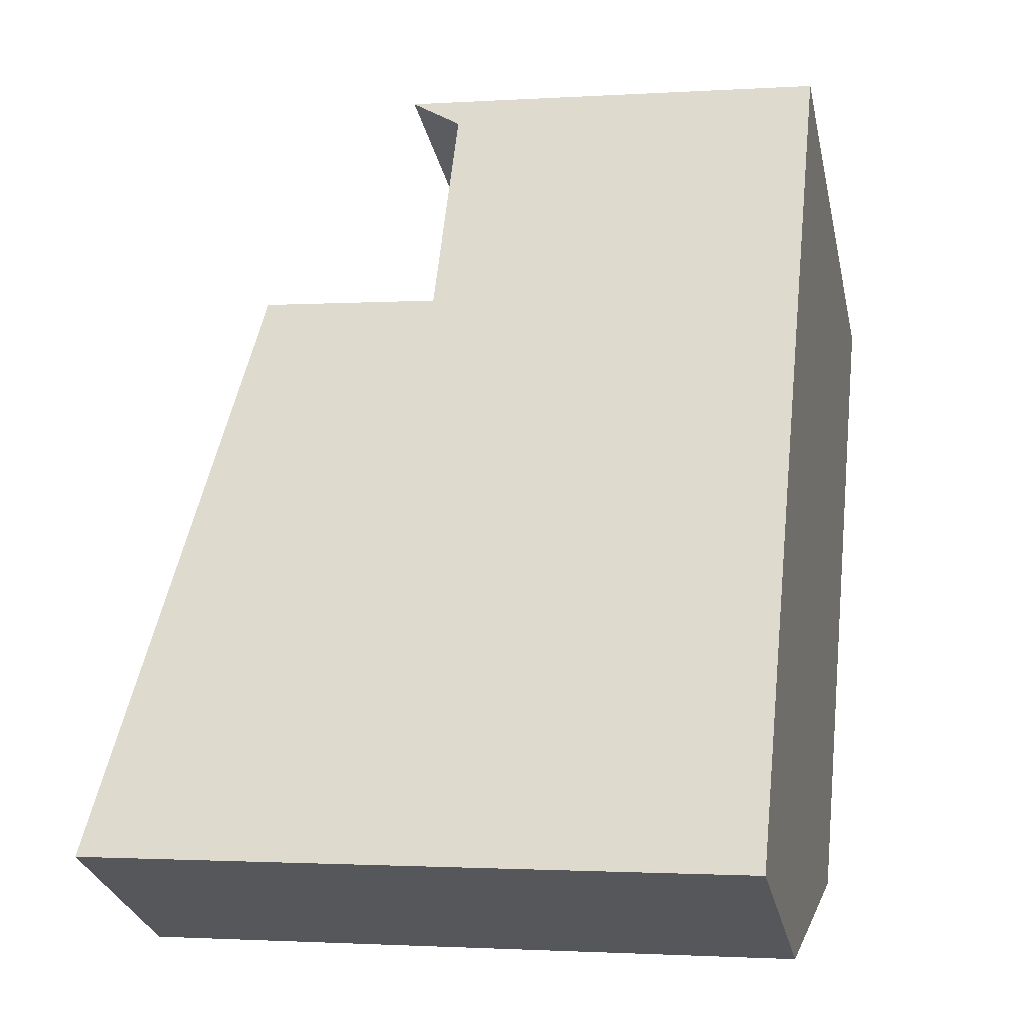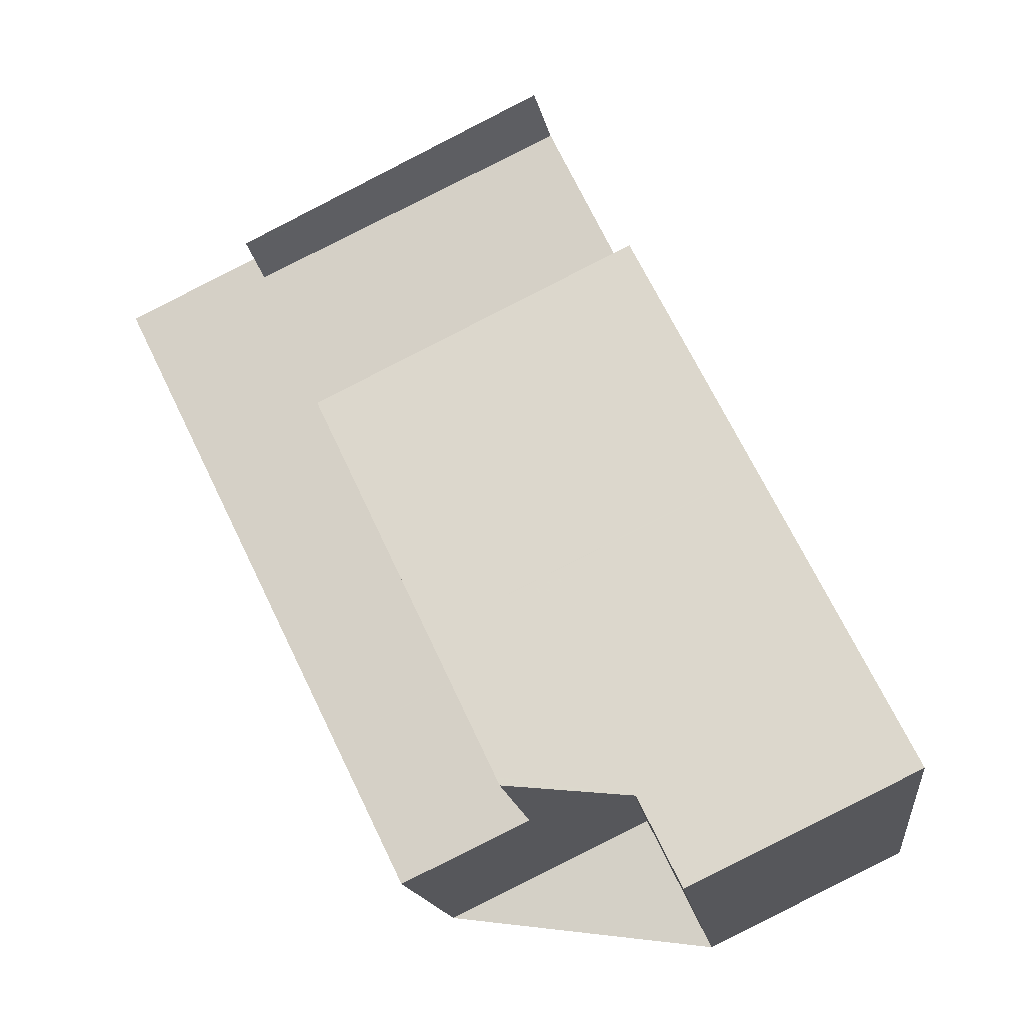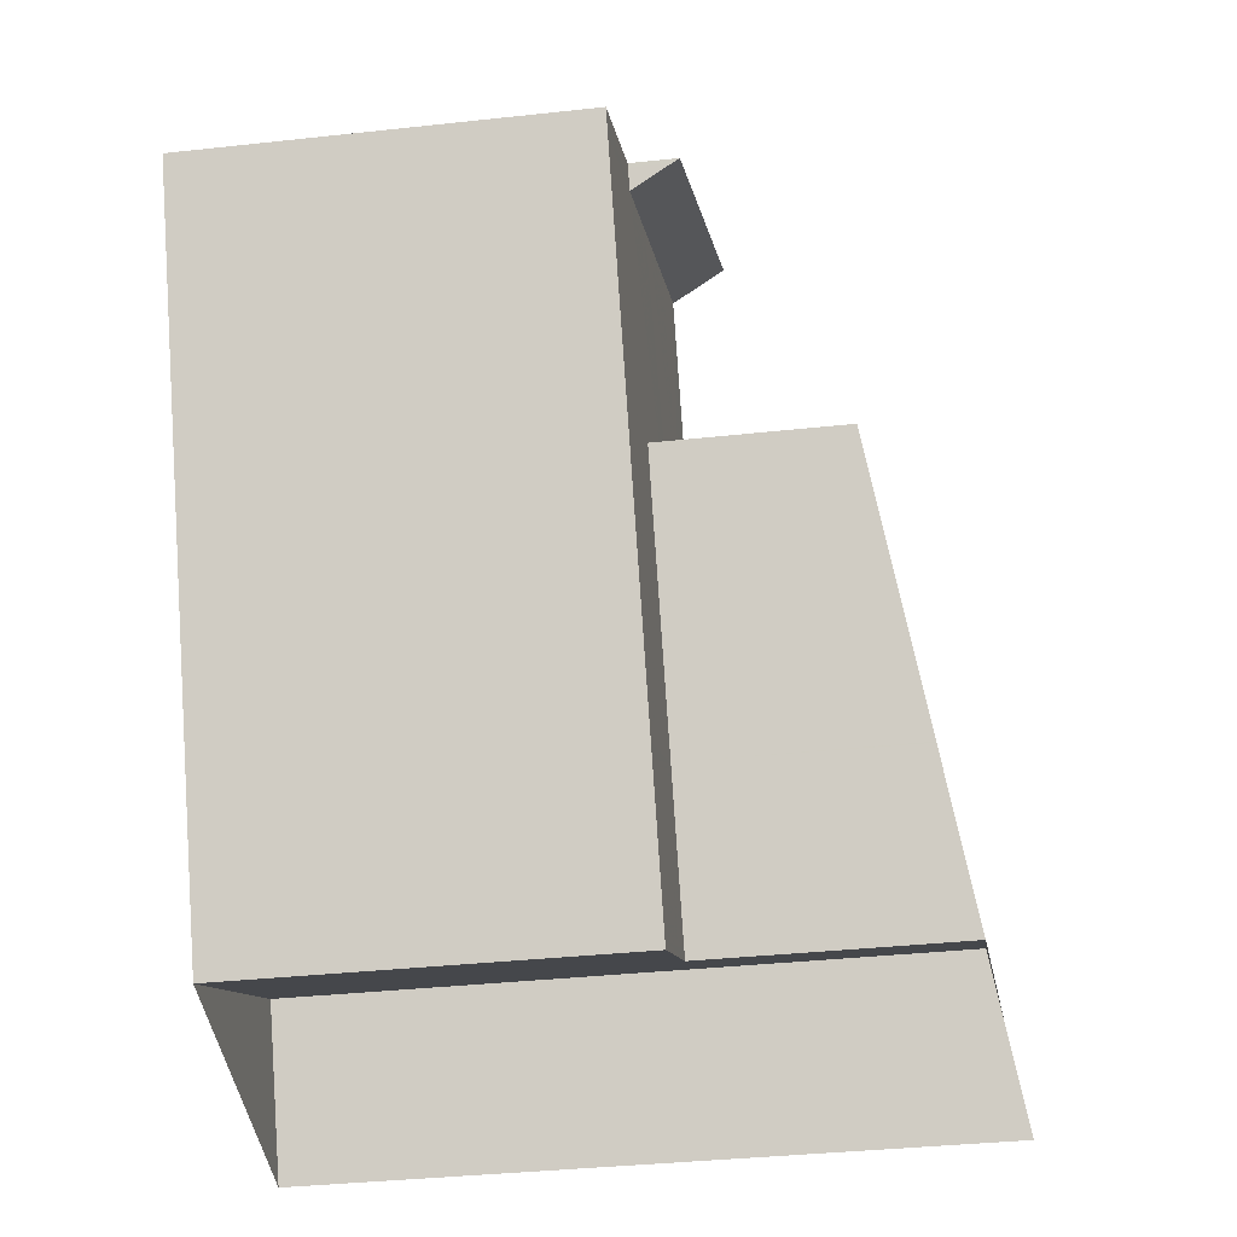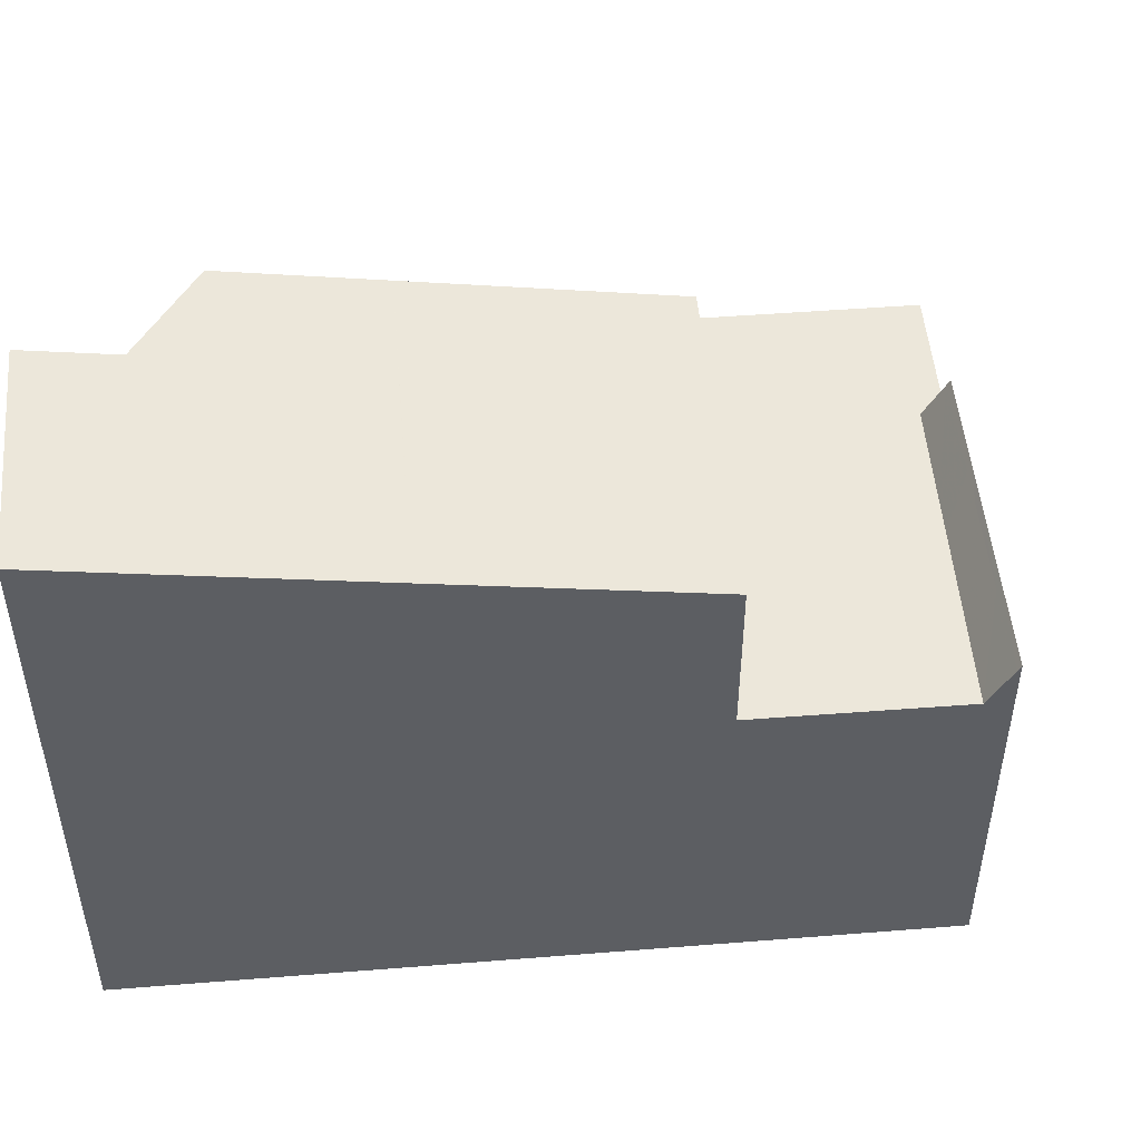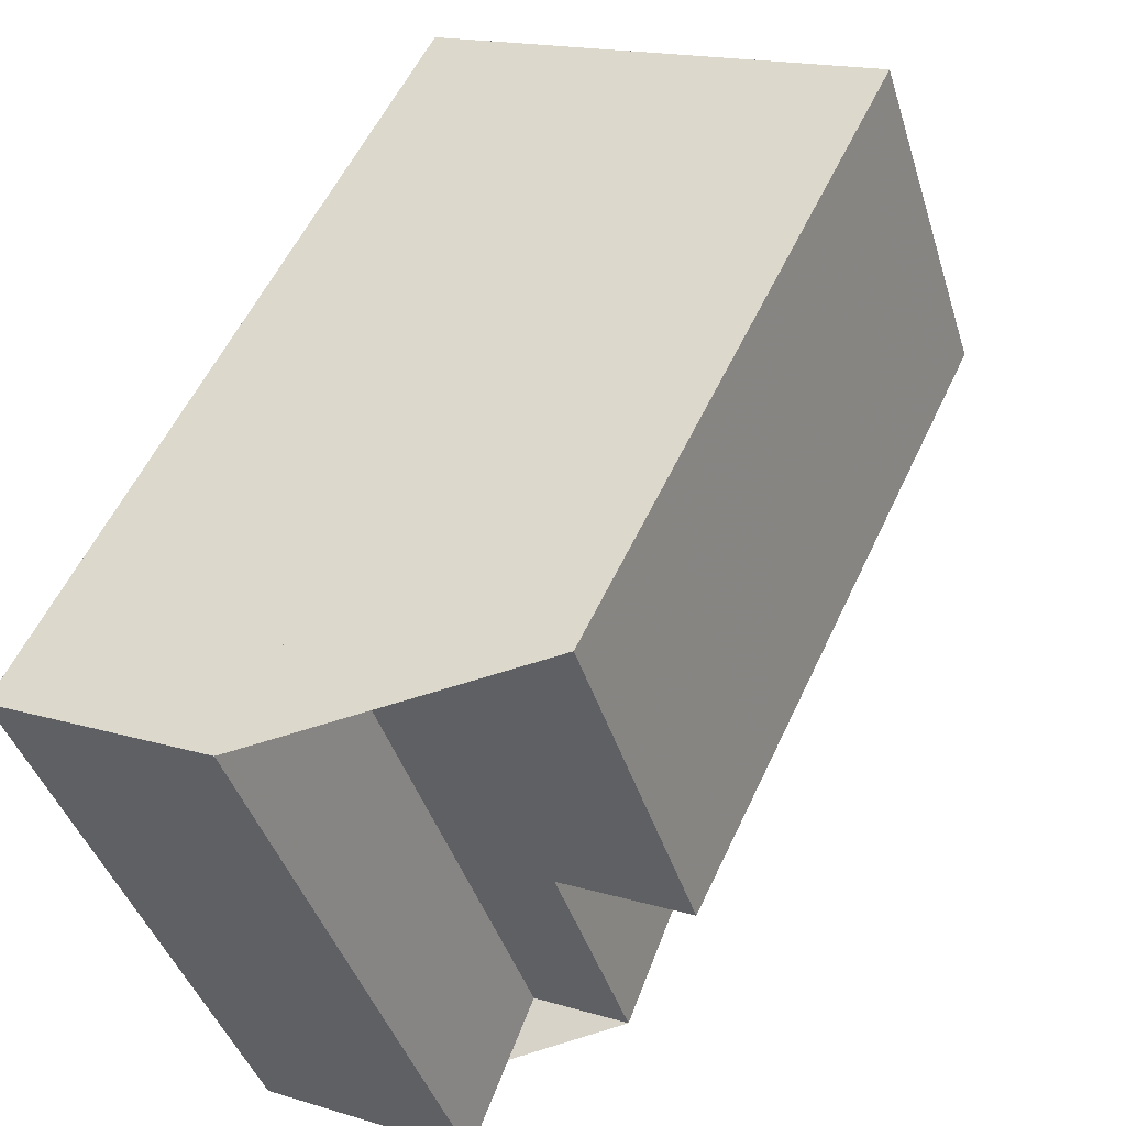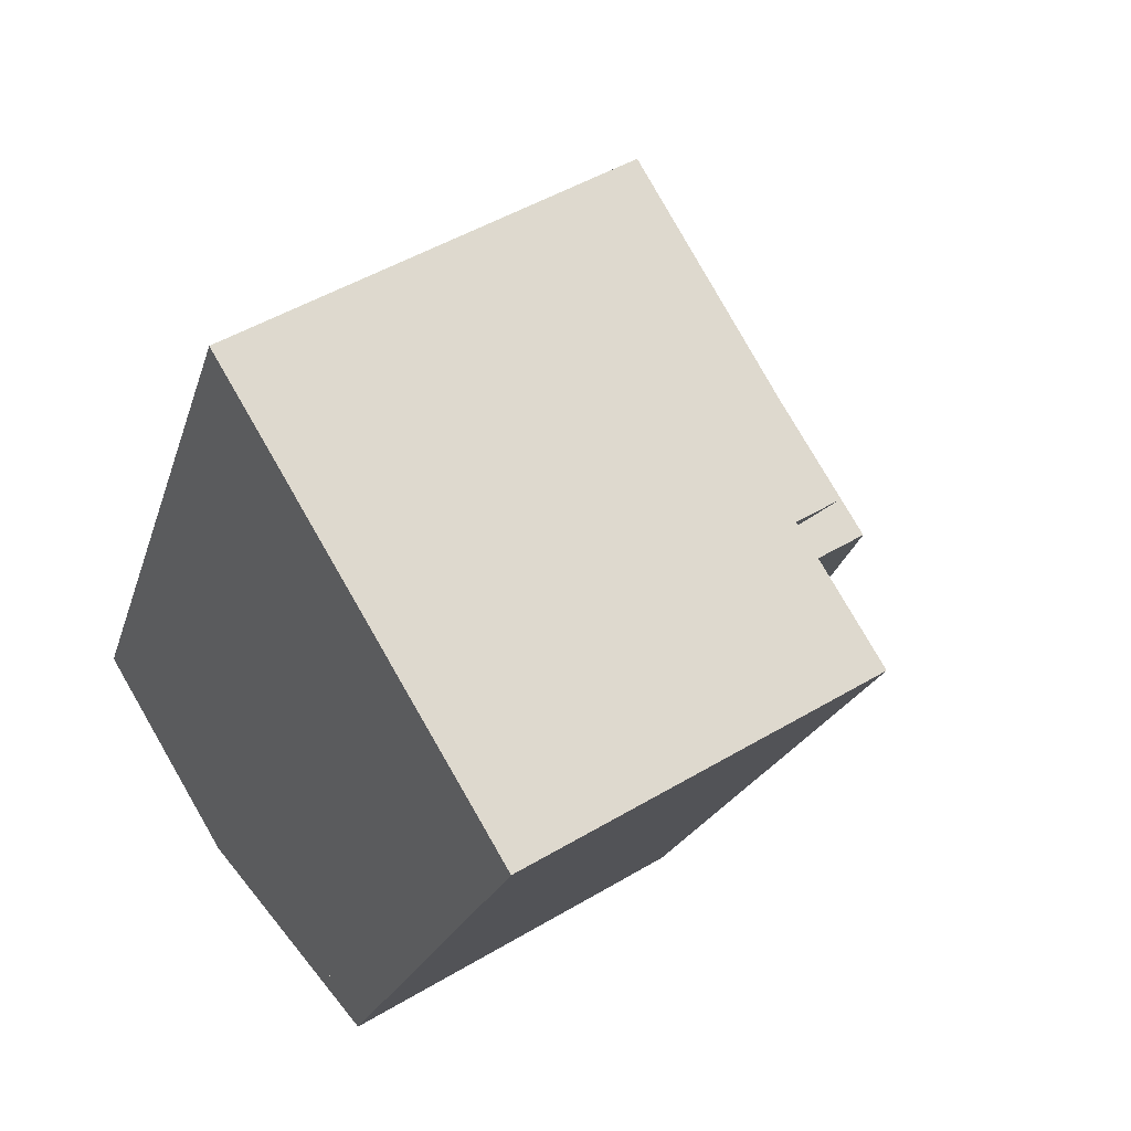
<metadata>
{"format":"obj","ext":"obj","renderer":"f3d","projection":"perspective","resolution":1024,"background":"white","views":[{"elev":-1.6,"azim":103.3,"up":"+Y"},{"elev":-14.6,"azim":6.7,"up":"+Y"},{"elev":-36.0,"azim":-81.8,"up":"+Y"},{"elev":50.7,"azim":110.9,"up":"+Z"},{"elev":-42.0,"azim":-163.2,"up":"+Y"},{"elev":48.2,"azim":-123.8,"up":"+Y"}]}
</metadata>
<code>
v -2432 -2292 5.504
v -2436 -2283 5.446
v -2424 -2291 9.46
v -2427 -2293 9.478
v -2428 -2290 9.095
v -2430 -2280 6.182
v -2429 -2280 5.427
v -2436 -2283 5.448
v -2436 -2283 5.447
v -2429 -2280 5.427
v -2429 -2280 5.427
v -2428 -2283 5.446
v -2430 -2291 5.498
v -2434 -2282 5.44
v -2424 -2291 9.383
v -2428 -2292 9.399
v -2426 -2287 8.687
v -2426 -2287 8.724
v -2426 -2287 8.819
v -2427 -2292 9.396
v -2429 -2289 8.832
v -2429 -2288 8.738
v -2428 -2283 8.033
v -2430 -2291 9.102
v -2434 -2282 6.103
v -2434 -2282 5.442
v -2430 -2280 6.079
v -2434 -2282 6
v -2434 -2282 5.44
v -2426 -2287 8.688
v -2430 -2280 6.078
v -2430 -2280 6.182
v -2428 -2283 8.033
v -2428 -2283 5.446
v -2424 -2291 9.383
v -2424 -2291 9.46
v -2426 -2287 8.724
v -2426 -2287 8.819
v -2429 -2280 5.427
v -2432 -2292 5.503
v -2428 -2290 9.067
v -2425 -2289 9.05
v -2430 -2291 5.497
v -2430 -2291 9.081
v -2425 -2289 9.05
v -2431 -2281 5.431
v -2428 -2287 8.694
v -2426 -2291 9.389
v -2425 -2292 9.467
v -2427 -2288 8.731
v -2427 -2288 8.825
v -2427 -2289 9.058
v -2431 -2280 6.057
v -2431 -2280 6.161
v -2429 -2284 8.041
v -2429 -2284 5.45
v -2431 -2281 5.431
v -2426 -2290 9.244
v -2425 -2290 9.236
v -2427 -2291 9.253
v -2428 -2291 9.257
v -2425 -2290 9.235
v -2429 -2284 5.45
v -2428 -2283 5.446
v -2429 -2284 8.041
v -2433 -2285 5.461
v -2433 -2285 8.063
v -2428 -2283 8.033
v -2428 -2283 8.033
v -2435 -2286 5.467
v -2428 -2283 5.446
v -2432 -2292 5.504
v -2432 -2292 5.503
v -2436 -2283 5.448
v -2436 -2283 5.447
v -2436 -2283 5.446
v -2435 -2286 5.467
v -2431 -2289 5.484
v -2431 -2289 8.711
v -2433 -2290 5.49
v -2433 -2290 5.49
v -2431 -2289 5.485
v -2431 -2289 8.748
v -2433 -2290 5.491
v -2433 -2290 5.492
v -2430 -2291 5.497
v -2430 -2291 5.498
v -2430 -2291 9.081
v -2430 -2291 9.102
v -2433 -2285 8.063
v -2434 -2282 5.44
v -2434 -2282 5.442
v -2431 -2289 8.711
v -2434 -2282 5.44
v -2431 -2289 8.748
v -2431 -2290 8.843
v -2433 -2285 5.461
v -2434 -2282 6
v -2434 -2282 6.103
v -2433 -2285 8.063
v -2433 -2285 5.461
v -2434 -2282 5.442
v -2431 -2289 5.484
v -2431 -2289 5.485
v -2431 -2289 8.714
v -2433 -2290 5.49
v -2433 -2290 5.49
v -2431 -2289 5.484
v -2426 -2287 8.683
v -2426 -2287 8.683
v -2428 -2287 8.691
v -2431 -2289 5.484
v -2431 -2289 8.714
v -2429 -2288 8.703
v -2431 -2290 5.489
v -2431 -2290 8.843
v -2432 -2291 5.495
v -2432 -2291 5.495
v -2431 -2290 5.489
v -2427 -2292 9.474
v -2432 -2281 6.137
v -2432 -2281 6.034
v -2431 -2284 5.454
v -2431 -2284 8.05
v -2432 -2281 5.436
v -2429 -2288 8.7
v -2431 -2284 8.05
v -2431 -2284 5.454
v -2432 -2281 5.436
v -2429 -2288 8.701
v -2428 -2291 9.256
v -2428 -2292 9.399
v -2431 -2285 8.053
v -2433 -2282 5.437
v -2429 -2288 8.704
v -2429 -2288 8.74
v -2431 -2285 5.456
v -2433 -2281 6.025
v -2433 -2281 6.129
v -2431 -2285 8.053
v -2431 -2285 5.456
v -2433 -2282 5.437
v -2429 -2288 8.704
v -2427 -2293 9.477
v -2428 -2290 9.071
v -2429 -2289 8.835
v -2432 -2292 5.503
v -2432 -2292 5.504
v -2432 -2292 0
v -2432 -2292 0
v -2436 -2283 5.446
v -2436 -2283 5.446
v -2436 -2283 0
v -2436 -2283 0
v -2424 -2291 9.46
v -2424 -2291 9.46
v -2424 -2291 0
v -2424 -2291 0
v -2428 -2292 9.399
v -2427 -2293 9.478
v -2427 -2293 -1.776e-15
v -2428 -2292 0
v -2430 -2291 9.102
v -2428 -2290 9.095
v -2428 -2290 0
v -2430 -2291 0
v -2430 -2280 6.079
v -2430 -2280 6.182
v -2430 -2280 0
v -2430 -2280 -8.882e-16
v -2428 -2283 5.446
v -2429 -2280 5.427
v -2429 -2280 0
v -2428 -2283 0
v -2436 -2283 5.447
v -2436 -2283 5.448
v -2436 -2283 -8.882e-16
v -2436 -2283 0
v -2436 -2283 5.446
v -2436 -2283 5.447
v -2436 -2283 0
v -2436 -2283 0
v -2424 -2291 9.46
v -2424 -2291 9.383
v -2424 -2291 0
v -2424 -2291 0
v -2428 -2291 9.257
v -2428 -2292 9.399
v -2428 -2292 0
v -2428 -2291 0
v -2426 -2287 8.724
v -2426 -2287 8.687
v -2426 -2287 0
v -2426 -2287 0
v -2426 -2287 8.819
v -2426 -2287 8.724
v -2426 -2287 0
v -2426 -2287 0
v -2425 -2289 9.05
v -2426 -2287 8.819
v -2426 -2287 0
v -2425 -2289 0
v -2429 -2280 5.427
v -2430 -2280 6.079
v -2430 -2280 -8.882e-16
v -2429 -2280 0
v -2430 -2280 6.182
v -2430 -2280 6.182
v -2430 -2280 0
v -2430 -2280 0
v -2425 -2292 9.467
v -2424 -2291 9.46
v -2424 -2291 0
v -2425 -2292 1.776e-15
v -2432 -2291 5.495
v -2432 -2292 5.503
v -2432 -2292 0
v -2432 -2291 0
v -2425 -2290 9.235
v -2425 -2289 9.05
v -2425 -2289 0
v -2425 -2290 0
v -2427 -2292 9.474
v -2425 -2292 9.467
v -2425 -2292 1.776e-15
v -2427 -2292 0
v -2430 -2280 6.182
v -2431 -2280 6.161
v -2431 -2280 0
v -2430 -2280 0
v -2428 -2290 9.095
v -2428 -2291 9.257
v -2428 -2291 0
v -2428 -2290 0
v -2424 -2291 9.383
v -2425 -2290 9.235
v -2425 -2290 0
v -2424 -2291 0
v -2426 -2287 8.683
v -2428 -2283 8.033
v -2428 -2283 0
v -2426 -2287 0
v -2436 -2283 5.448
v -2435 -2286 5.467
v -2435 -2286 0
v -2436 -2283 -8.882e-16
v -2432 -2292 5.504
v -2432 -2292 5.504
v -2432 -2292 -8.882e-16
v -2432 -2292 0
v -2434 -2282 5.44
v -2436 -2283 5.446
v -2436 -2283 0
v -2434 -2282 8.882e-16
v -2435 -2286 5.467
v -2433 -2290 5.49
v -2433 -2290 0
v -2435 -2286 0
v -2433 -2290 5.49
v -2433 -2290 5.492
v -2433 -2290 0
v -2433 -2290 8.882e-16
v -2432 -2292 5.504
v -2430 -2291 5.498
v -2430 -2291 0
v -2432 -2292 -8.882e-16
v -2433 -2281 6.129
v -2434 -2282 6.103
v -2434 -2282 0
v -2433 -2281 0
v -2433 -2290 5.49
v -2433 -2290 5.49
v -2433 -2290 8.882e-16
v -2433 -2290 0
v -2426 -2287 8.687
v -2426 -2287 8.683
v -2426 -2287 0
v -2426 -2287 0
v -2433 -2290 5.492
v -2432 -2291 5.495
v -2432 -2291 0
v -2433 -2290 0
v -2427 -2293 9.477
v -2427 -2292 9.474
v -2427 -2292 0
v -2427 -2293 -1.776e-15
v -2431 -2280 6.161
v -2432 -2281 6.137
v -2432 -2281 0
v -2431 -2280 0
v -2432 -2281 6.137
v -2433 -2281 6.129
v -2433 -2281 0
v -2432 -2281 0
v -2427 -2293 9.478
v -2427 -2293 9.477
v -2427 -2293 -1.776e-15
v -2427 -2293 -1.776e-15
v -2424 -2291 0
v -2427 -2293 0
v -2428 -2290 0
v -2432 -2292 0
v -2436 -2283 0
v -2430 -2280 0
f 92 74 75 91
f 91 75 76 94
f 32 6 27 31
f 34 12 23 33
f 20 48 49 120
f 51 21 22 50
f 58 48 20 60
f 132 16 61 131
f 28 25 14 29
f 31 27 11 39
f 29 26 28
f 110 17 30 109
f 54 32 31 53
f 56 34 33 55
f 35 15 3 36
f 30 17 18 37
f 37 18 19 38
f 62 15 35 59
f 53 31 39 57
f 103 80 77 97
f 52 41 21 51
f 43 13 24 44
f 42 38 19 45
f 109 30 47 111
f 48 35 36 49
f 47 30 37 50
f 50 37 38 51
f 59 35 48 58
f 51 38 42 52
f 58 52 42 59
f 87 72 73 86
f 60 41 52 58
f 59 42 45 62
f 63 46 10 64
f 115 43 44 116
f 97 77 74 92
f 64 10 7 71
f 139 121 122 138
f 141 123 124 140
f 138 122 125 142
f 72 1 40 73
f 74 8 9 75
f 75 9 2 76
f 77 70 8 74
f 81 70 77 80
f 79 67 66 78
f 107 84 85 106
f 108 104 84 107
f 113 79 78 112
f 118 85 84 117
f 117 84 104 119
f 131 61 5 89 88 145
f 126 111 47 130
f 130 47 50 22
f 146 96 95 136
f 129 46 63 128
f 145 88 96 146
f 106 81 80 107
f 107 80 103 108
f 109 68 69 110
f 111 65 68 109
f 112 82 83 113
f 127 65 111 126
f 135 105 93 143
f 116 83 82 115
f 117 73 40 118
f 119 86 73 117
f 144 4 16 132
f 121 54 53 122
f 123 56 55 124
f 122 53 57 125
f 143 93 90 133
f 130 114 126
f 136 95 105 135
f 137 97 92 134
f 131 60 20 132
f 135 114 130 22 136
f 134 129 128 137
f 138 98 99 139
f 140 100 101 141
f 142 102 98 138
f 143 114 135
f 132 20 120 144
f 133 127 126 114 143
f 145 41 60 131
f 136 22 21 146
f 146 21 41 145
f 148 149 150 147
f 152 153 154 151
f 156 157 158 155
f 160 161 162 159
f 164 165 166 163
f 168 169 170 167
f 172 173 174 171
f 176 177 178 175
f 180 181 182 179
f 184 185 186 183
f 188 189 190 187
f 192 193 194 191
f 196 197 198 195
f 200 201 202 199
f 204 205 206 203
f 208 209 210 207
f 212 213 214 211
f 216 217 218 215
f 220 221 222 219
f 224 225 226 223
f 228 229 230 227
f 232 233 234 231
f 236 237 238 235
f 240 241 242 239
f 244 245 246 243
f 248 249 250 247
f 252 253 254 251
f 256 257 258 255
f 260 261 262 259
f 264 265 266 263
f 268 269 270 267
f 272 273 274 271
f 276 277 278 275
f 280 281 282 279
f 284 285 286 283
f 288 289 290 287
f 292 293 294 291
f 296 297 298 295
f 300 301 302 303 304 299

</code>
